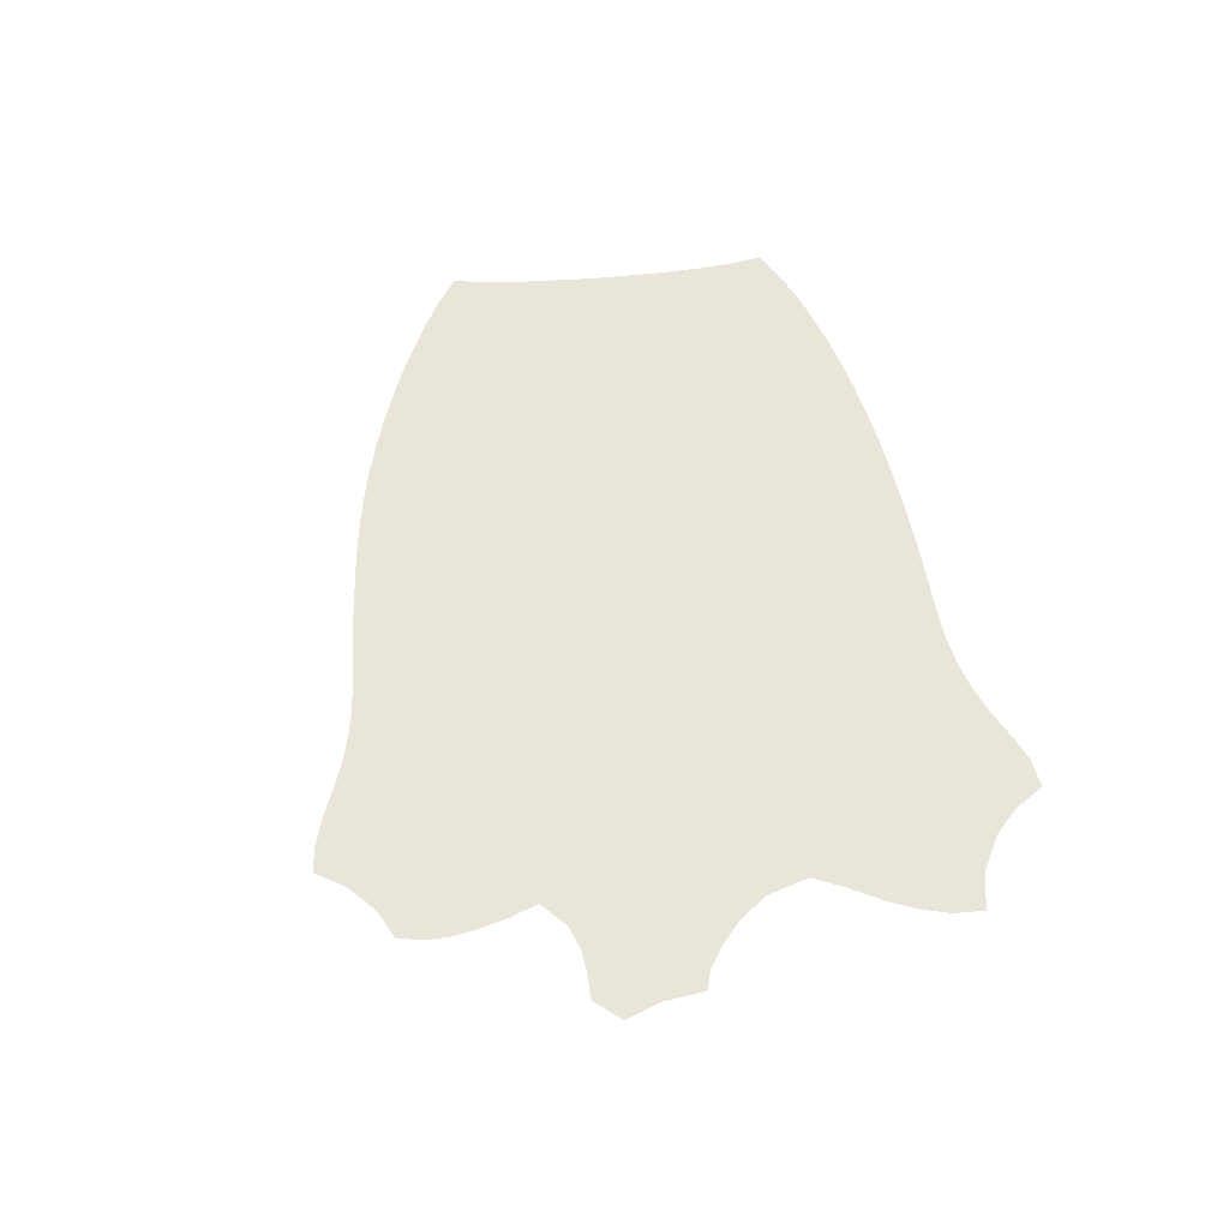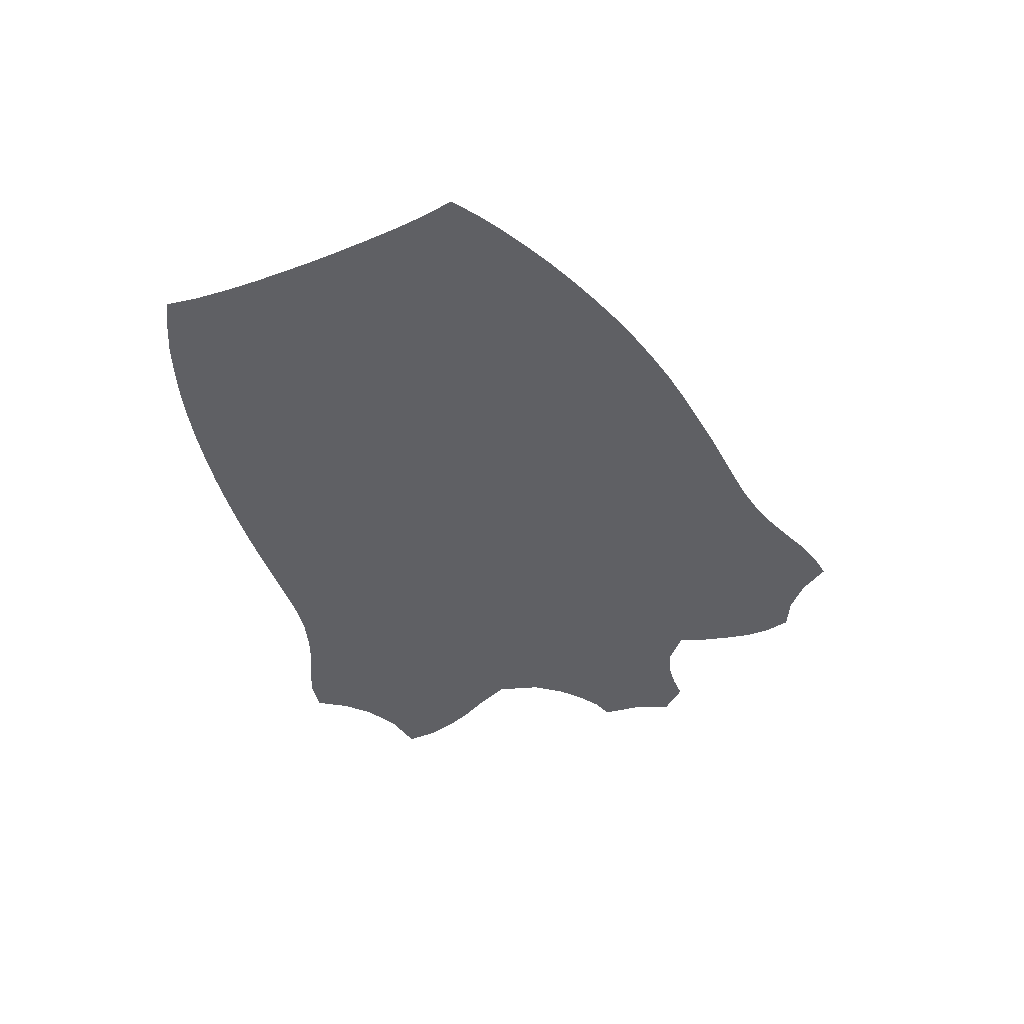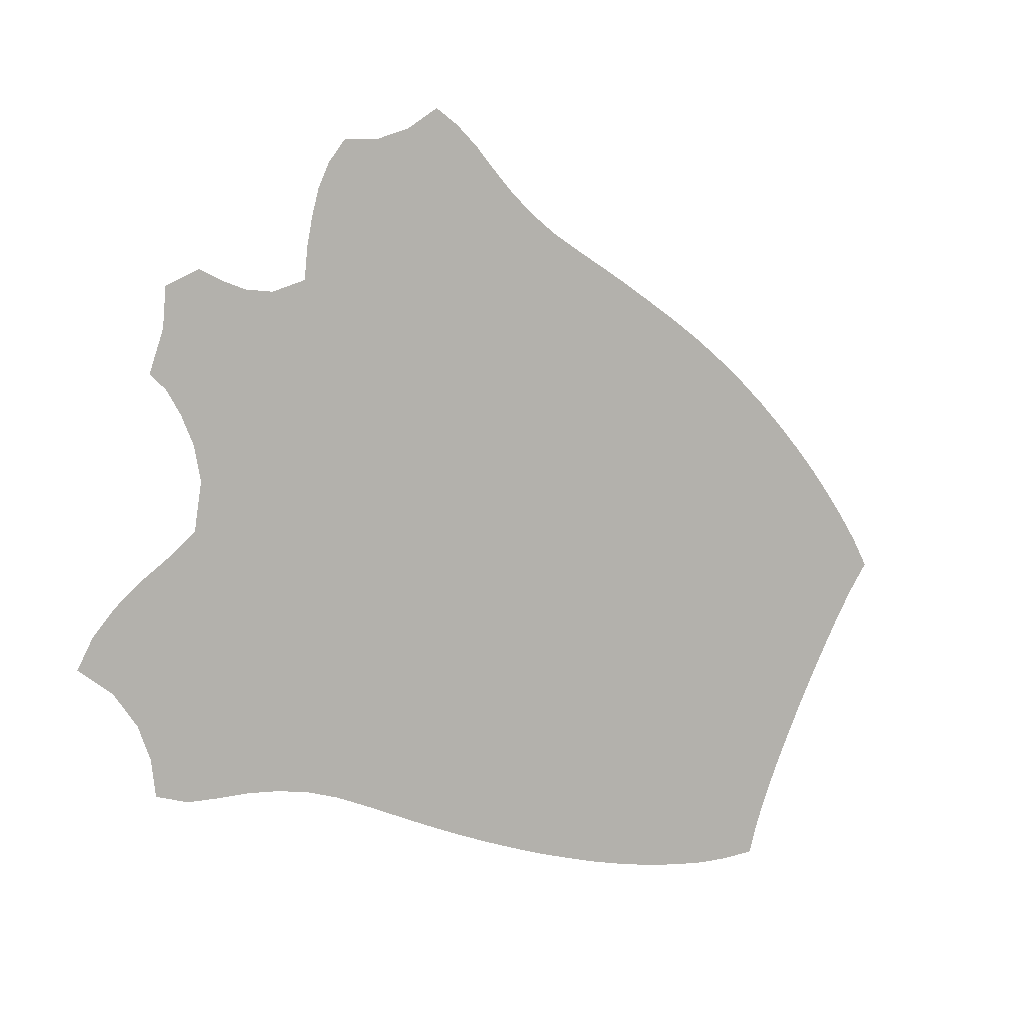
<metadata>
{"format":"obj","ext":"obj","renderer":"f3d","projection":"perspective","resolution":1024,"background":"white","views":[{"elev":57.7,"azim":-123.1,"up":"+Z"},{"elev":-43.4,"azim":86.7,"up":"+Z"},{"elev":7.2,"azim":-32.6,"up":"+Y"}]}
</metadata>
<code>
v -2.403 7.647 0
v -3.26 7.324 0
v -3.238 7.913 0
v 10.5 -0.7642 0
v 10.87 -1.406 0
v 10.41 -1.399 0
v -1.674 8.134 0
v -1.026 7.827 0
v -2.06 7.232 0
v 9.517 -0.2092 0
v 9.699 -1.163 0
v 9.044 -0.7314 0
v 9.643 0.434 0
v 10.09 -0.1648 0
v -6.547 3.963 0
v -6.606 2.697 0
v -7.301 2.532 0
v 10.06 -0.7064 0
v 7.583e-06 8.193 0
v 0.4821 7.687 0
v -0.2888 7.532 0
v -4.694 5.866 0
v -4.754 3.632 0
v -5.785 3.467 0
v 9.163 1.032 0
v 8.641 1.069 0
v 8.649 1.612 0
v -9.141 -1.861 0
v -8.591 -2.547 0
v -9.188 -2.472 0
v 0.9761 -6.577 0
v 1.232 -7.352 0
v 0.4486 -7.097 0
v 6.421 2.231 0
v 5.512 2.448 0
v 6.15 3.098 0
v -8.138 -2.355 0
v -7.89 -3.463 0
v 7.661 1.202 0
v -5.874 2.157 0
v 8.083 -0.1241 0
v 8.172 0.5987 0
v 8.76 0.08951 0
v 9.293 -2.911 0
v 9.542 -2.448 0
v 10 -2.673 0
v -3.916 3.223 0
v -3.431 4.337 0
v 9.241 -3.998 0
v 8.882 -4.663 0
v 8.824 -4.199 0
v -2.217 3.265 0
v -3.054 2.879 0
v -2.084 4.056 0
v -3.674 -4.859 0
v -3.327 -5.608 0
v -4.029 -5.325 0
v 6.932 3.289 0
v 6.3 3.806 0
v -2.475 2.204 0
v -3.798 2.06 0
v 8.877 -3.193 0
v 8.407 -3.96 0
v 8.35 -3.367 0
v -9.602 -1.263 0
v -9.125 -0.7171 0
v -8.762 -1.547 0
v 3.462 3.912 0
v 4.254 4.186 0
v 4.423 3.68 0
v -1.243 5.242 0
v -0.4426 6.052 0
v 0.07112 5.662 0
v 0.4989 4.434 0
v 1.597 5.375 0
v 1.467 4.651 0
v -7.665 -0.7381 0
v -6.589 -0.8833 0
v -6.964 -1.743 0
v -7.876 -4.213 0
v -7.33 -4.115 0
v 2.492 5.197 0
v 3.142 4.735 0
v 2.041 4.326 0
v -7.648 -3.066 0
v 0.8163 3.768 0
v 9.784 -1.943 0
v 9.266 -1.723 0
v -4.766 1.398 0
v -4.873 2.41 0
v -9.947 -1.898 0
v -5.258 0.1133 0
v -4.022 0.7041 0
v 1.011 7.221 0
v -0.207 6.731 0
v -4.346 7.771 0
v -4.503 7.189 0
v 0.6225 5.188 0
v 1.157 5.962 0
v 2.862 6.055 0
v 3.524 5.668 0
v 0.5955 6.442 0
v -5.905 -2.372 0
v -4.624 6.568 0
v -2.974 6.702 0
v -2.951 5.99 0
v -0.4511 8.694 0
v -1.059 8.594 0
v -0.947 9.151 0
v -1.712 8.686 0
v -1.462 9.495 0
v -2.17 9.051 0
v 2.207 6.429 0
v -1.074 7.03 0
v -1.996 6.494 0
v -7.914 -1.53 0
v -8.598 -0.2537 0
v -6.076 5.692 0
v -6.829 4.519 0
v -7.149 1.76 0
v -5.907 4.37 0
v -5.452 5.634 0
v -2.493 8.29 0
v -3.283 8.355 0
v -3.713 8.795 0
v -2.957 8.806 0
v -6.627 5.891 0
v -7.244 4.752 0
v -7.107 6.127 0
v -7.862 5.798 0
v -7.933 4.935 0
v 1.577 6.806 0
v -5.734 -1.663 0
v -4.095 8.311 0
v -6.172 -4.938 0
v -6.876 -4.953 0
v -6.634 -4.187 0
v 7.267 -6.175 0
v 7.742 -6.307 0
v 7.126 -7.136 0
v -2.872 -4.487 0
v 6.575 -7.585 0
v 7.065 -7.827 0
v -2.09 5.482 0
v -1.392 6.006 0
v 7.581 -7.468 0
v 7.344 -8.208 0
v -3.966 -0.3316 0
v -2.502 0.9019 0
v 6.062 -7.612 0
v 6.588 -6.912 0
v 8.049 -2.282 0
v 8.748 -1.908 0
v 8.251 -2.758 0
v 2.648 -6.564 0
v 1.855 -6.394 0
v 2.393 -5.79 0
v -3.17 5.317 0
v 4.356 -8.094 0
v 4.889 -7.342 0
v 5.122 -8.192 0
v 5.866 -8.258 0
v -7.303 0.7481 0
v -1.575 2.919 0
v -1.86 1.657 0
v 2.801 -7.784 0
v 2.018 -7.576 0
v 2.49 -7.28 0
v -7.949 0.2085 0
v -1.14 3.792 0
v -0.9838 6.561 0
v 4.813 -4.363 0
v 4.652 -5.402 0
v 4.152 -5.143 0
v 0.9336 -3.448 0
v 0.8078 -4.617 0
v 0.4186 -4.034 0
v -2.496 -3.687 0
v -1.907 -4.785 0
v -0.4933 -5.513 0
v -1.099 -6.535 0
v -1.322 -5.43 0
v -4.341 -3.005 0
v -4.741 -4.173 0
v -5.09 -2.843 0
v -7.894 3.693 0
v -2.592 -5.92 0
v -7.576 3.168 0
v -8.251 4.016 0
v -7.129 -3.349 0
v -5.267 -3.781 0
v -5.888 -4.473 0
v -5.747 -3.263 0
v 4.94 4.781 0
v 3.685 4.559 0
v -5.466 -4.986 0
v -4.746 -5.109 0
v -6.552 -2.74 0
v -7.571 -4.945 0
v -8.666 -3.201 0
v -8.388 -3.934 0
v -8.285 -4.729 0
v 8.19 -6.047 0
v 7.767 -5.469 0
v 8.533 -5.351 0
v 10.41 -2.022 0
v 7.685 -3.538 0
v 7.881 -4.056 0
v 3.649 -5.844 0
v 4.188 -5.9 0
v 4.116 -6.643 0
v 6.924 0.7518 0
v 6.952 1.669 0
v 7.545 1.722 0
v 8.107 2.183 0
v 4.078 -7.448 0
v 3.372 -6.974 0
v 6.44 -0.1972 0
v 6.826 -0.5345 0
v 6.522 -1.159 0
v 5.283 -7.598 0
v 5.303 -5.336 0
v 5.134 -6.404 0
v 6.604 -8.262 0
v 7.877 -6.741 0
v -0.6133 -3.289 0
v -0.1871 -4.117 0
v -1.101 -4.159 0
v -5.768 -0.6147 0
v -5.02 -1.805 0
v 4.993 4.248 0
v 5.149 3.245 0
v 0.2061 -3.035 0
v -3.722 -2.213 0
v -3.68 -3.917 0
v -4.239 -4.178 0
v -0.6871 4.574 0
v -0.6444 3.27 0
v 0.07129 3.795 0
v 0.09606 3.021 0
v -7.164 -2.42 0
v 4.223 5.234 0
v 2.545 3.855 0
v 1.716 3.608 0
v -0.6179 2.235 0
v -3.202 1.403 0
v 7.759 -1.433 0
v 8.265 -1.733 0
v 5.213 0.715 0
v 4.42 1.184 0
v 5.326 1.58 0
v 8.216 -0.8123 0
v 8.683 -0.4666 0
v 9.05 -2.383 0
v 8.585 -1.164 0
v 8.1 -5.03 0
v 6.333 -4.264 0
v 5.691 -3.871 0
v 6.506 -3.559 0
v 0.309 -5.759 0
v 1.185 -5.677 0
v -1.857 -6.232 0
v -2.16 -5.547 0
v 0.879 -1.475 0
v 1.243 -0.6192 0
v 1.712 -1.28 0
v 3.321 2.889 0
v 4.233 2.864 0
v 6.943 -4.251 0
v 4.623 -6.779 0
v 6.451 -4.917 0
v 5.821 -5.677 0
v 5.788 -4.708 0
v 5.318 -6.936 0
v 5.967 -6.429 0
v 6.519 -5.836 0
v 7.275 -5.667 0
v -3.139 -3.275 0
v -4.534 -1.149 0
v -2.531 -0.975 0
v -3.277 -1.258 0
v 0.1458 -6.537 0
v 5.641 4.306 0
v -6.086 -3.601 0
v 2.768 3.369 0
v 2.313 2.69 0
v 1.402 2.451 0
v -0.2144 -0.7055 0
v -0.832 -1.361 0
v -0.7059 -0.02629 0
v 1.002 2.994 0
v 0.3917 2.131 0
v -1.67 -0.04575 0
v -1.354 -0.7187 0
v 7.47 0.4498 0
v 6.061 0.1341 0
v 6.228 1.503 0
v 9.619 -3.327 0
v 7.559 -2.394 0
v 7.128 -1.686 0
v 7.74 -2.937 0
v 3.831 -4.586 0
v 3.498 -5.21 0
v 3.211 -4.406 0
v -0.3269 -6.826 0
v 2.01 -5.112 0
v 1.671 -5.739 0
v 7.533 2.746 0
v 7.01 2.248 0
v 7.782 -4.602 0
v 7.08 -5.214 0
v 5.699 -7.23 0
v 7.251 -4.672 0
v 8.339 -4.519 0
v 3.581 -7.954 0
v -2.056 -2.529 0
v -1.87 -3.368 0
v -2.555 -2.849 0
v 4.396 2.18 0
v 5.031 2.635 0
v 0.226 0.2981 0
v -1.201 0.6327 0
v -1.653 -1.885 0
v 7.403 -0.2821 0
v 6.237 0.798 0
v 3.18 -6.313 0
v 1.334 -4.834 0
v 1.636 -4.062 0
v 5.222 -3.319 0
v 2.98 -5.325 0
v -3.067 -2.381 0
v -1.619 -4.1 0
v -2.544 -1.934 0
v -2.372 -0.0225 0
v 7.401 -0.9693 0
v 5.472 -0.2361 0
v 4.752 -0.143 0
v 5.638 0.4344 0
v 0.03784 -4.967 0
v 6.483 -6.397 0
v 3.707 -3.446 0
v 4.18 -0.9653 0
v 3.532 -1.691 0
v 3.292 -0.9411 0
v -1.43 -2.732 0
v -0.866 -4.934 0
v -1.098 1.488 0
v -0.8586 -2.296 0
v 0.1451 -1.791 0
v 3.719 0.4123 0
v 4.474 0.4951 0
v 7.134 -3.242 0
v 5.761 -1.022 0
v 3.965 -0.2237 0
v 0.5678 -0.3919 0
v 2.27 -4.083 0
v 2.606 -4.745 0
v 4.335 -4.213 0
v 4.877 -2.459 0
v 5.412 -2.613 0
v 5.247 -4.687 0
v 4.478 -3.522 0
v 0.8965 1.684 0
v 1.72 1.852 0
v -0.01036 1.193 0
v 2.679 2.271 0
v 3.051 1.355 0
v 2.508 1.564 0
v 3.474 2.029 0
v 1.07 0.9989 0
v 1.287 0.2373 0
v 1.802 1.052 0
v 1.533 -2.749 0
v 0.9459 -2.317 0
v 1.899 -1.975 0
v -0.2475 -2.536 0
v 2.249 0.6501 0
v 2.546 -0.9195 0
v 2.104 -0.2875 0
v 2.962 -0.09161 0
v 3.825 1.435 0
v 3.145 0.751 0
v 6.444 -3 0
v 6.481 -1.995 0
v 6.831 -2.535 0
v 5.255 -1.703 0
v 5.833 -2.013 0
v 4.909 -0.76 0
v 4.26 -2.86 0
v 3.973 -2.193 0
v 4.683 -1.49 0
v 3.326 -2.712 0
v 2.695 -2.978 0
v 2.82 -1.758 0
v 5.947 -2.987 0
v 2.079 -3.35 0
v 2.27 -2.508 0
v 2.898 -3.682 0
f 1 3 2
f 4 6 5
f 7 9 8
f 10 12 11
f 10 14 13
f 15 17 16
f 6 18 11
f 19 21 20
f 22 24 23
f 25 27 26
f 28 30 29
f 31 33 32
f 34 36 35
f 29 38 37
f 39 26 27
f 40 23 24
f 41 43 42
f 40 24 16
f 44 46 45
f 47 48 23
f 49 51 50
f 52 54 53
f 55 57 56
f 58 59 36
f 53 61 60
f 62 64 63
f 65 67 66
f 68 70 69
f 71 73 72
f 74 76 75
f 77 79 78
f 80 81 38
f 82 84 83
f 38 85 37
f 76 74 86
f 11 88 87
f 89 90 40
f 91 30 28
f 92 93 89
f 20 95 94
f 19 8 21
f 96 97 2
f 98 75 99
f 82 101 100
f 73 99 102
f 79 103 78
f 104 106 105
f 107 109 108
f 110 7 108
f 111 110 109
f 112 110 111
f 2 3 96
f 7 8 108
f 8 107 108
f 75 100 113
f 9 115 114
f 116 117 66
f 106 115 105
f 118 119 15
f 17 120 16
f 121 22 122
f 22 121 24
f 3 1 123
f 118 121 122
f 124 126 125
f 3 123 124
f 48 22 23
f 97 105 2
f 127 129 128
f 130 131 129
f 102 132 94
f 133 78 103
f 118 127 119
f 134 3 124
f 127 128 119
f 104 105 97
f 75 82 100
f 7 1 9
f 42 43 26
f 135 137 136
f 138 140 139
f 55 56 141
f 142 143 140
f 144 54 71
f 145 106 144
f 146 143 147
f 148 149 93
f 146 140 143
f 142 151 150
f 152 154 153
f 155 157 156
f 9 1 2
f 158 106 22
f 159 161 160
f 142 150 162
f 89 40 163
f 60 165 164
f 163 92 89
f 166 168 167
f 78 169 77
f 105 9 2
f 164 170 52
f 115 171 114
f 172 174 173
f 54 48 53
f 168 155 156
f 175 177 176
f 8 114 21
f 53 48 47
f 123 112 126
f 125 134 124
f 3 134 96
f 95 20 21
f 178 141 179
f 9 105 115
f 180 182 181
f 116 79 77
f 183 185 184
f 107 8 19
f 119 128 186
f 104 22 106
f 141 56 187
f 28 67 65
f 102 94 95
f 186 188 119
f 114 95 21
f 17 15 188
f 129 131 128
f 189 186 128
f 120 163 40
f 91 28 65
f 81 137 190
f 131 189 128
f 191 193 192
f 67 37 116
f 16 121 15
f 169 78 163
f 194 195 69
f 196 197 191
f 185 103 193
f 90 61 47
f 193 103 198
f 185 193 191
f 199 136 81
f 145 72 171
f 67 28 29
f 38 29 200
f 115 106 145
f 38 200 201
f 9 114 8
f 171 95 114
f 202 80 201
f 30 200 29
f 158 48 54
f 22 48 158
f 117 77 169
f 40 16 120
f 188 15 119
f 77 117 116
f 203 205 204
f 23 40 90
f 123 110 112
f 47 61 53
f 90 47 23
f 87 46 206
f 5 6 206
f 207 208 64
f 209 211 210
f 212 214 213
f 215 39 27
f 216 211 217
f 218 220 219
f 162 221 161
f 173 223 222
f 140 151 142
f 147 143 224
f 224 142 162
f 143 142 224
f 138 151 140
f 225 140 146
f 61 89 93
f 226 228 227
f 78 133 229
f 185 183 230
f 229 163 78
f 133 185 230
f 70 232 231
f 227 233 226
f 16 24 121
f 118 15 121
f 192 135 196
f 103 185 133
f 183 235 234
f 236 183 184
f 132 99 113
f 98 73 237
f 99 132 102
f 102 72 73
f 113 99 75
f 98 74 75
f 237 74 98
f 73 98 99
f 238 240 239
f 71 72 145
f 108 109 110
f 1 7 123
f 123 126 124
f 7 110 123
f 116 66 67
f 29 37 67
f 85 241 37
f 79 116 241
f 202 199 80
f 201 80 38
f 83 242 101
f 243 84 244
f 83 101 82
f 82 76 84
f 72 95 171
f 115 145 171
f 170 237 54
f 164 165 245
f 93 246 61
f 61 90 89
f 152 248 247
f 249 251 250
f 14 18 4
f 252 253 41
f 87 206 6
f 87 6 11
f 254 154 62
f 88 255 153
f 204 205 256
f 257 259 258
f 31 261 260
f 182 263 262
f 264 266 265
f 267 268 70
f 139 225 203
f 269 208 207
f 160 270 216
f 271 273 272
f 274 160 221
f 223 274 275
f 276 271 272
f 204 277 138
f 236 235 183
f 278 235 141
f 183 279 230
f 235 236 55
f 197 57 184
f 184 191 197
f 60 149 165
f 279 229 230
f 148 281 280
f 180 282 260
f 231 283 194
f 83 84 243
f 284 137 192
f 190 198 241
f 102 95 72
f 71 237 73
f 237 71 54
f 144 158 54
f 106 158 144
f 145 144 71
f 80 199 81
f 85 38 81
f 241 116 37
f 81 190 85
f 198 79 241
f 85 190 241
f 103 79 198
f 198 137 284
f 81 136 137
f 137 198 190
f 82 75 76
f 84 86 244
f 242 83 195
f 83 243 195
f 194 242 195
f 243 68 195
f 68 243 285
f 238 245 240
f 267 70 68
f 244 286 285
f 287 286 244
f 288 290 289
f 84 76 86
f 240 291 86
f 244 285 243
f 86 291 244
f 292 291 240
f 238 164 245
f 170 54 52
f 60 164 52
f 74 237 239
f 74 239 86
f 164 238 170
f 170 239 237
f 240 86 239
f 170 238 239
f 293 294 290
f 60 246 149
f 25 43 13
f 295 42 39
f 218 212 296
f 34 251 297
f 10 18 14
f 10 253 12
f 6 4 18
f 10 11 18
f 46 87 45
f 87 88 45
f 44 298 46
f 88 254 45
f 153 254 88
f 12 88 11
f 154 254 153
f 153 255 248
f 44 45 254
f 299 247 300
f 205 50 256
f 207 64 301
f 302 304 303
f 223 270 274
f 282 305 33
f 306 307 157
f 308 58 309
f 232 70 268
f 204 139 203
f 310 311 204
f 312 151 275
f 311 277 204
f 310 313 311
f 63 314 51
f 204 256 310
f 256 314 310
f 216 315 159
f 160 274 270
f 217 166 315
f 211 209 217
f 223 275 272
f 221 312 274
f 221 150 312
f 161 221 160
f 216 159 160
f 270 210 211
f 221 162 150
f 151 312 150
f 140 225 139
f 204 138 139
f 236 57 55
f 141 235 55
f 278 234 235
f 141 263 179
f 185 191 184
f 57 236 184
f 93 149 246
f 93 92 148
f 279 148 92
f 229 279 92
f 281 148 279
f 183 234 279
f 133 230 229
f 163 229 92
f 316 318 317
f 176 260 261
f 232 59 283
f 319 320 268
f 192 196 191
f 198 284 193
f 137 135 192
f 193 284 192
f 61 246 60
f 60 52 53
f 291 287 244
f 290 288 321
f 322 293 290
f 294 323 289
f 43 25 26
f 39 42 26
f 10 13 43
f 255 253 252
f 295 324 42
f 213 325 212
f 298 62 49
f 62 51 49
f 298 44 62
f 254 62 44
f 64 208 63
f 154 64 62
f 314 50 51
f 62 63 51
f 167 156 32
f 209 326 217
f 31 282 33
f 31 307 261
f 180 181 305
f 327 328 176
f 34 58 36
f 36 320 35
f 39 215 214
f 309 34 297
f 271 313 269
f 172 258 329
f 314 63 208
f 208 313 310
f 256 50 314
f 208 310 314
f 217 315 216
f 270 211 216
f 168 166 217
f 330 326 303
f 209 303 326
f 173 270 223
f 331 234 278
f 331 278 318
f 331 281 234
f 294 280 323
f 178 332 317
f 141 178 278
f 179 332 178
f 187 262 263
f 234 281 279
f 333 318 316
f 280 334 148
f 333 281 331
f 280 293 334
f 333 280 281
f 149 293 322
f 289 290 294
f 195 68 69
f 231 194 69
f 232 283 231
f 69 70 231
f 36 59 232
f 35 319 251
f 322 165 149
f 149 148 334
f 252 247 255
f 42 324 41
f 253 43 41
f 335 252 41
f 295 219 324
f 325 213 297
f 252 335 247
f 336 338 337
f 39 212 295
f 218 295 212
f 309 297 213
f 308 309 214
f 297 338 325
f 249 297 251
f 338 336 296
f 249 337 338
f 58 34 309
f 214 215 308
f 156 167 168
f 217 155 168
f 31 32 156
f 306 327 307
f 180 305 282
f 31 260 282
f 181 182 262
f 227 180 339
f 339 260 176
f 233 177 175
f 271 311 313
f 208 269 313
f 276 277 311
f 257 273 271
f 271 276 311
f 312 275 274
f 277 276 138
f 340 151 138
f 272 275 276
f 340 276 275
f 138 276 340
f 151 340 275
f 217 326 155
f 330 155 326
f 304 302 341
f 342 344 343
f 209 210 174
f 272 273 222
f 323 316 345
f 346 180 227
f 332 179 182
f 346 228 182
f 227 228 346
f 180 346 182
f 141 187 263
f 182 179 263
f 165 347 245
f 287 291 292
f 348 349 289
f 345 332 228
f 350 351 250
f 320 232 268
f 10 43 253
f 255 12 253
f 255 88 12
f 247 248 255
f 301 299 352
f 220 335 219
f 212 39 214
f 309 213 214
f 319 250 251
f 251 34 35
f 218 353 220
f 342 337 354
f 349 264 355
f 250 351 249
f 306 357 356
f 155 330 157
f 307 156 157
f 357 306 157
f 339 177 227
f 260 339 180
f 306 328 327
f 261 327 176
f 304 357 330
f 174 358 302
f 209 174 303
f 270 173 210
f 302 358 341
f 173 174 210
f 359 329 360
f 173 222 361
f 223 272 222
f 361 172 173
f 362 172 329
f 273 361 222
f 345 317 332
f 182 228 332
f 280 294 293
f 149 334 293
f 363 364 287
f 322 347 165
f 322 365 347
f 322 290 365
f 286 366 267
f 367 369 368
f 245 347 365
f 365 321 370
f 365 290 321
f 371 372 370
f 349 288 289
f 323 348 289
f 345 348 323
f 323 280 333
f 345 226 348
f 316 317 345
f 318 178 317
f 333 316 323
f 345 228 226
f 355 288 349
f 288 355 321
f 373 375 374
f 376 349 348
f 233 175 374
f 368 377 367
f 378 380 379
f 374 349 233
f 376 226 233
f 373 374 175
f 328 175 176
f 371 370 321
f 355 264 265
f 348 226 376
f 349 376 233
f 339 176 177
f 233 227 177
f 36 232 320
f 35 320 319
f 364 368 366
f 285 286 267
f 267 68 285
f 369 319 268
f 369 268 267
f 381 250 319
f 381 367 382
f 369 366 368
f 369 267 366
f 368 364 372
f 292 365 363
f 286 364 366
f 286 287 364
f 364 363 370
f 365 292 245
f 240 245 292
f 365 370 363
f 287 292 363
f 382 380 350
f 377 382 367
f 381 319 369
f 377 379 382
f 247 299 152
f 335 300 247
f 301 152 299
f 269 259 257
f 335 220 300
f 335 41 324
f 383 385 384
f 386 360 387
f 297 249 338
f 296 325 338
f 212 325 296
f 353 218 296
f 337 388 336
f 351 354 337
f 336 353 296
f 362 359 389
f 388 337 342
f 390 391 342
f 353 336 388
f 342 391 388
f 337 249 351
f 350 354 351
f 344 354 380
f 350 381 382
f 342 354 344
f 392 394 393
f 354 350 380
f 378 379 266
f 371 355 265
f 382 379 380
f 371 265 379
f 364 370 372
f 368 372 377
f 377 371 379
f 371 321 355
f 377 372 371
f 31 156 307
f 327 261 307
f 373 175 328
f 362 341 358
f 304 330 303
f 174 302 303
f 362 358 172
f 174 172 358
f 299 385 352
f 361 273 258
f 172 361 258
f 258 259 395
f 359 362 329
f 395 329 258
f 300 385 299
f 269 352 259
f 362 389 341
f 391 359 386
f 278 178 318
f 333 331 318
f 265 266 379
f 374 264 349
f 394 378 375
f 374 266 264
f 378 394 344
f 393 396 356
f 375 266 374
f 373 396 397
f 378 266 375
f 397 375 373
f 381 350 250
f 369 367 381
f 153 248 152
f 301 154 152
f 64 154 301
f 352 207 301
f 269 207 352
f 259 383 395
f 295 218 219
f 335 324 219
f 353 387 220
f 353 388 386
f 384 300 220
f 395 360 329
f 330 357 157
f 304 341 398
f 356 328 306
f 398 357 304
f 398 341 392
f 389 359 390
f 396 328 356
f 398 356 357
f 373 328 396
f 396 393 397
f 393 398 392
f 390 341 389
f 392 341 390
f 392 390 343
f 393 356 398
f 393 394 397
f 342 343 390
f 359 391 390
f 271 269 257
f 258 273 257
f 383 259 352
f 384 387 395
f 220 387 384
f 300 384 385
f 388 391 386
f 387 353 386
f 386 359 360
f 395 387 360
f 384 395 383
f 352 385 383
f 394 343 344
f 380 378 344
f 394 392 343
f 394 375 397

</code>
